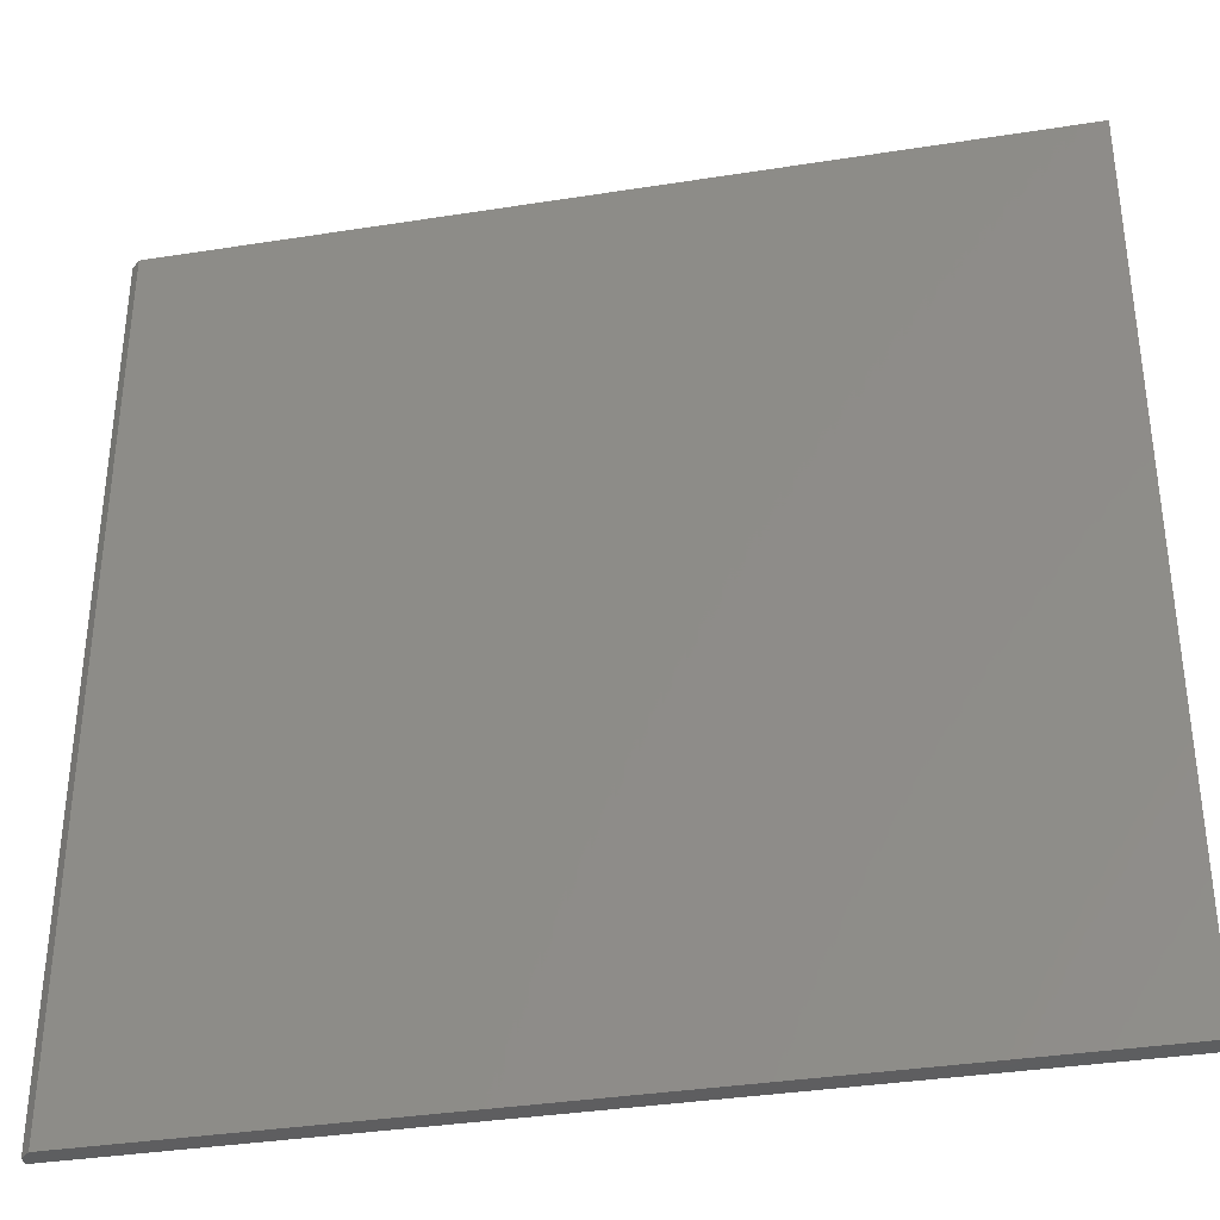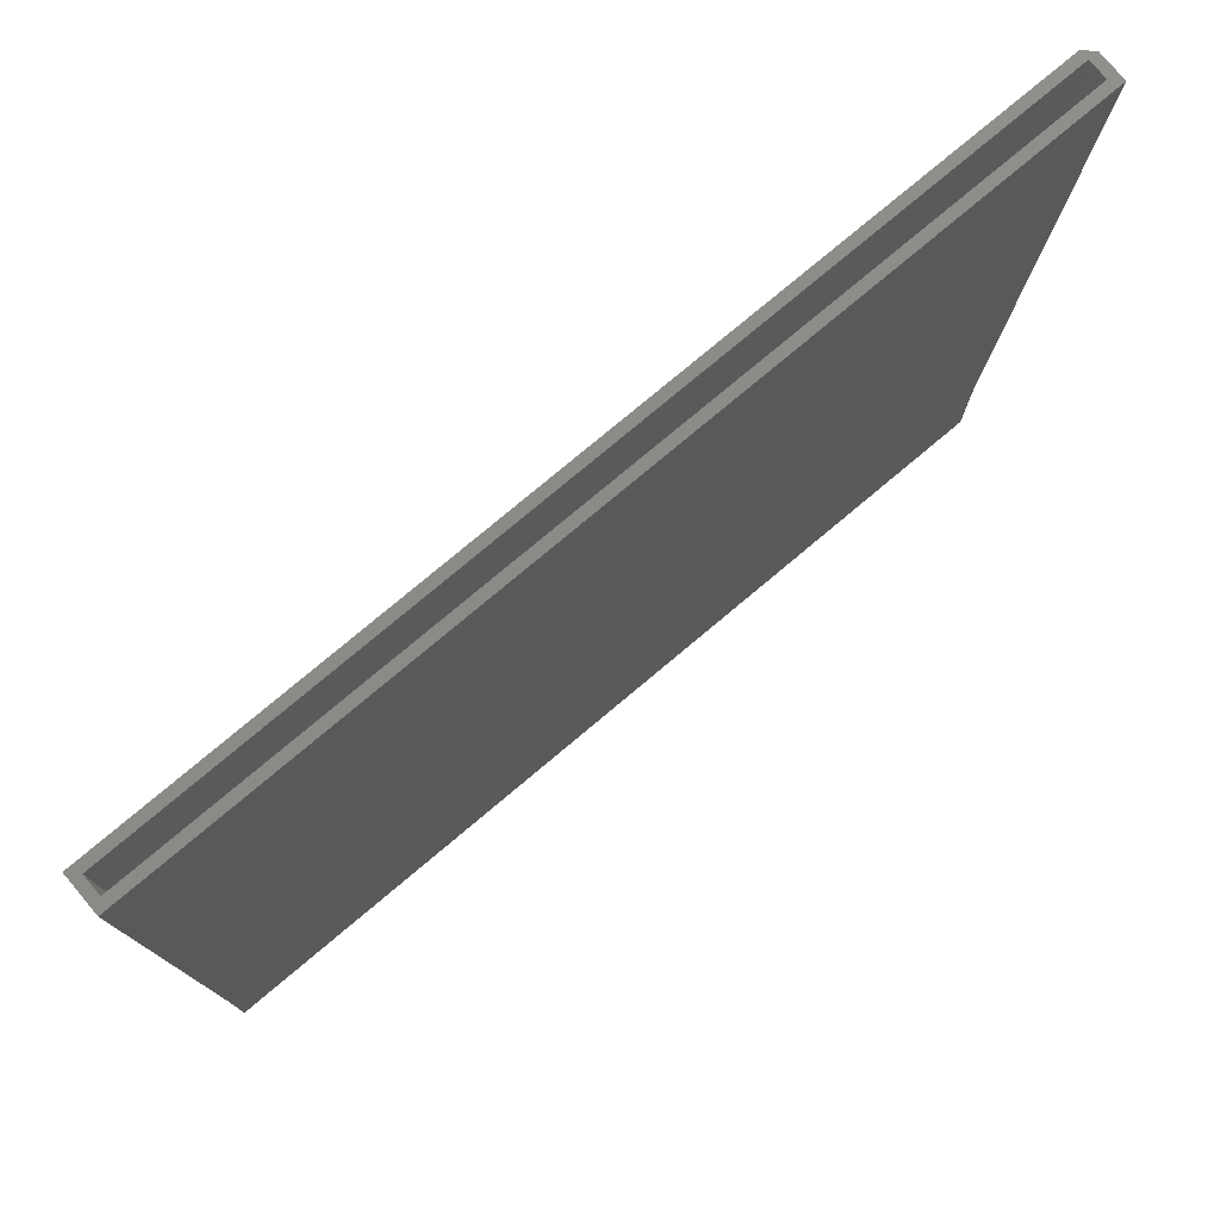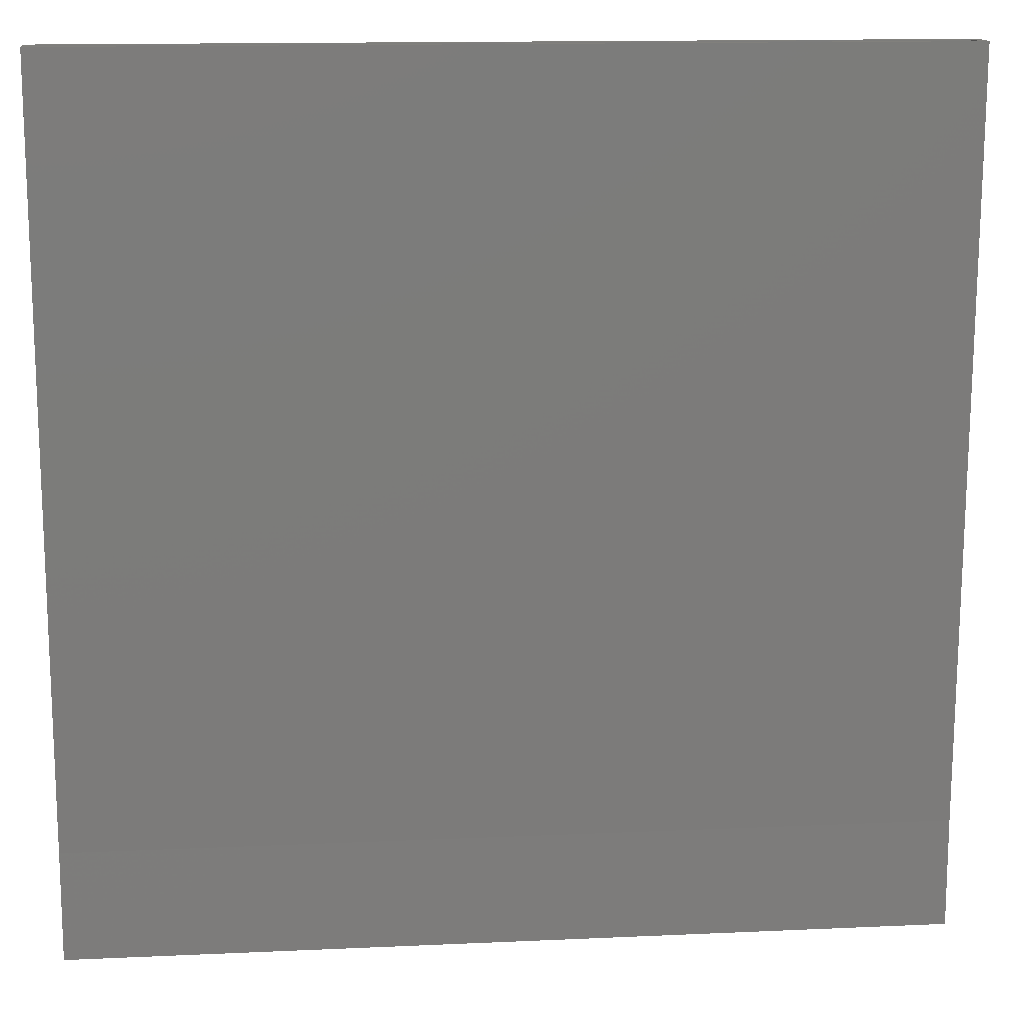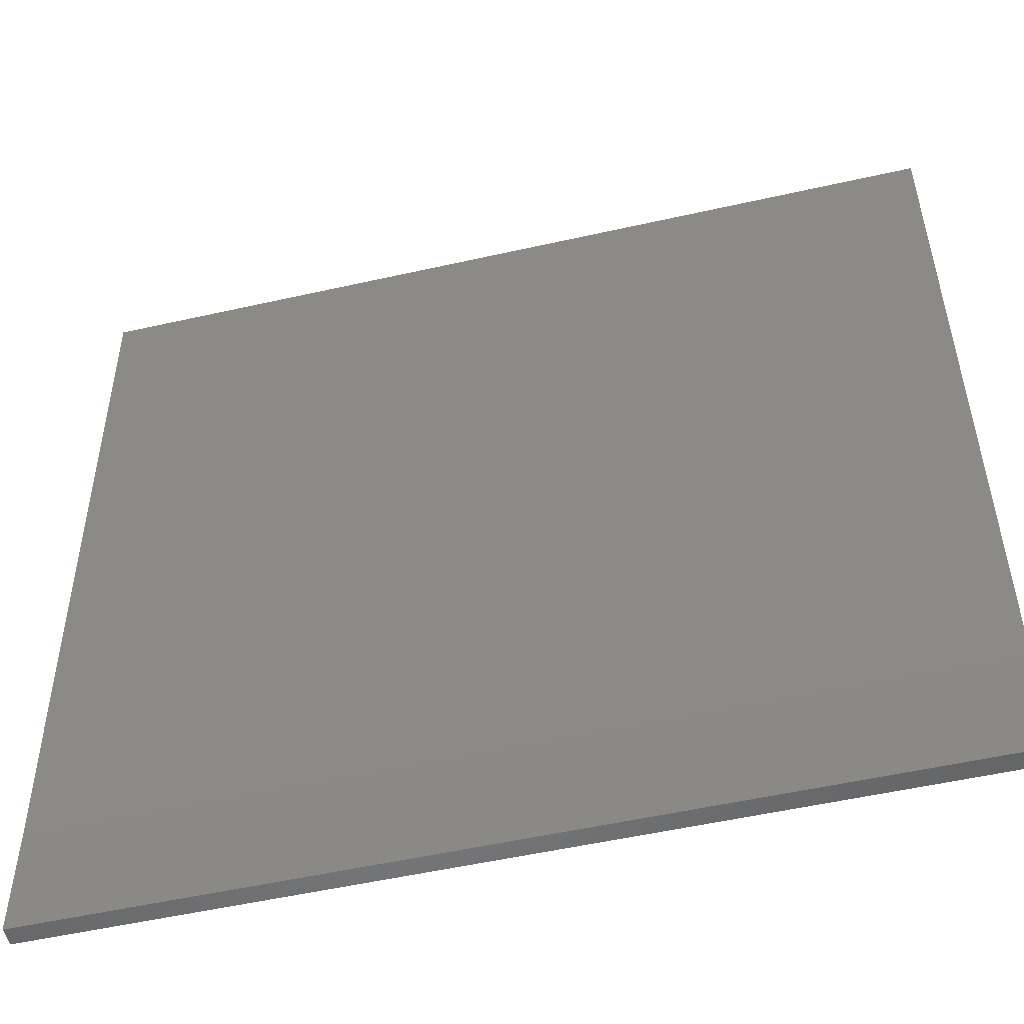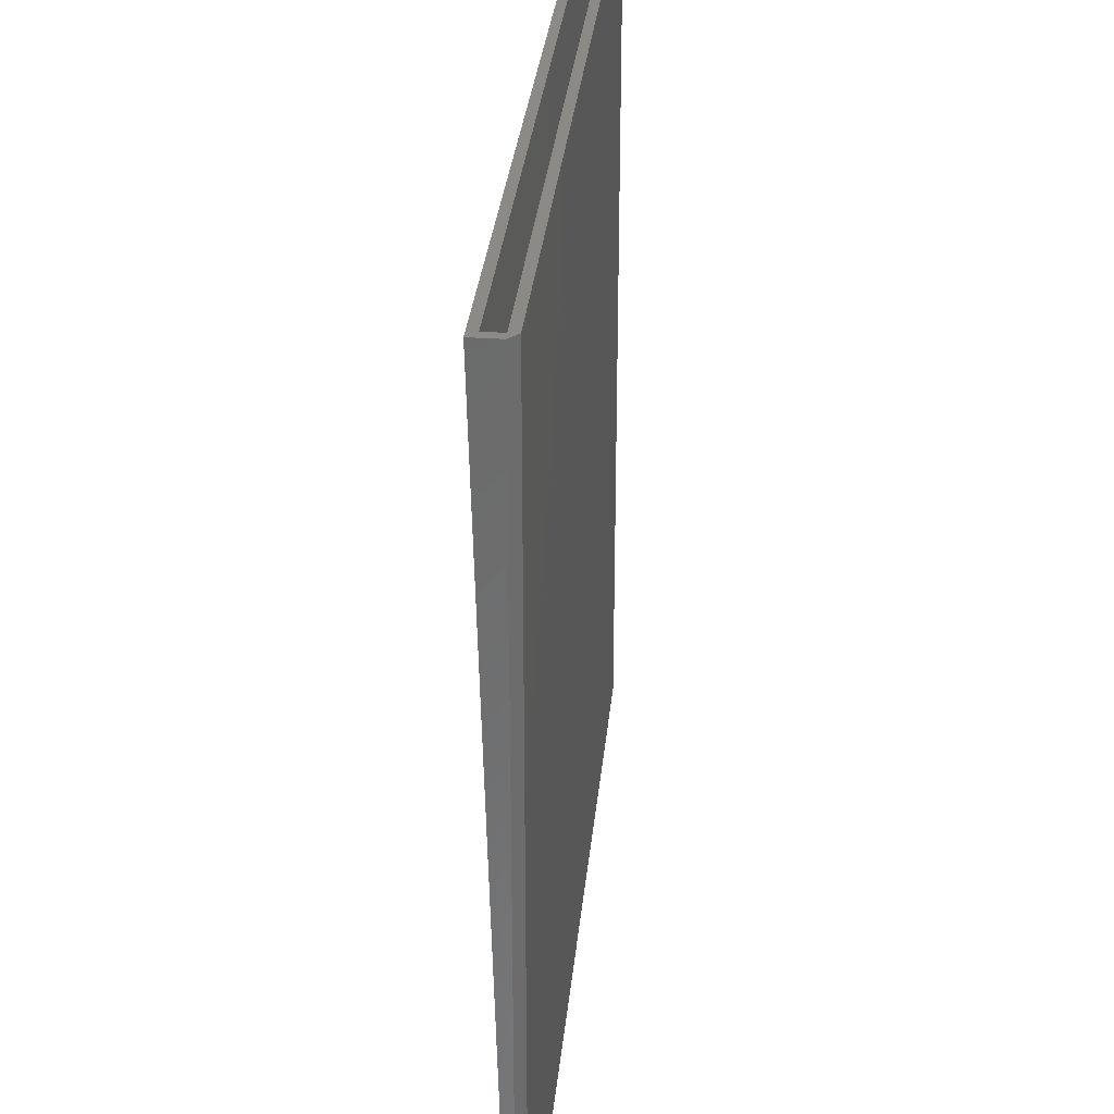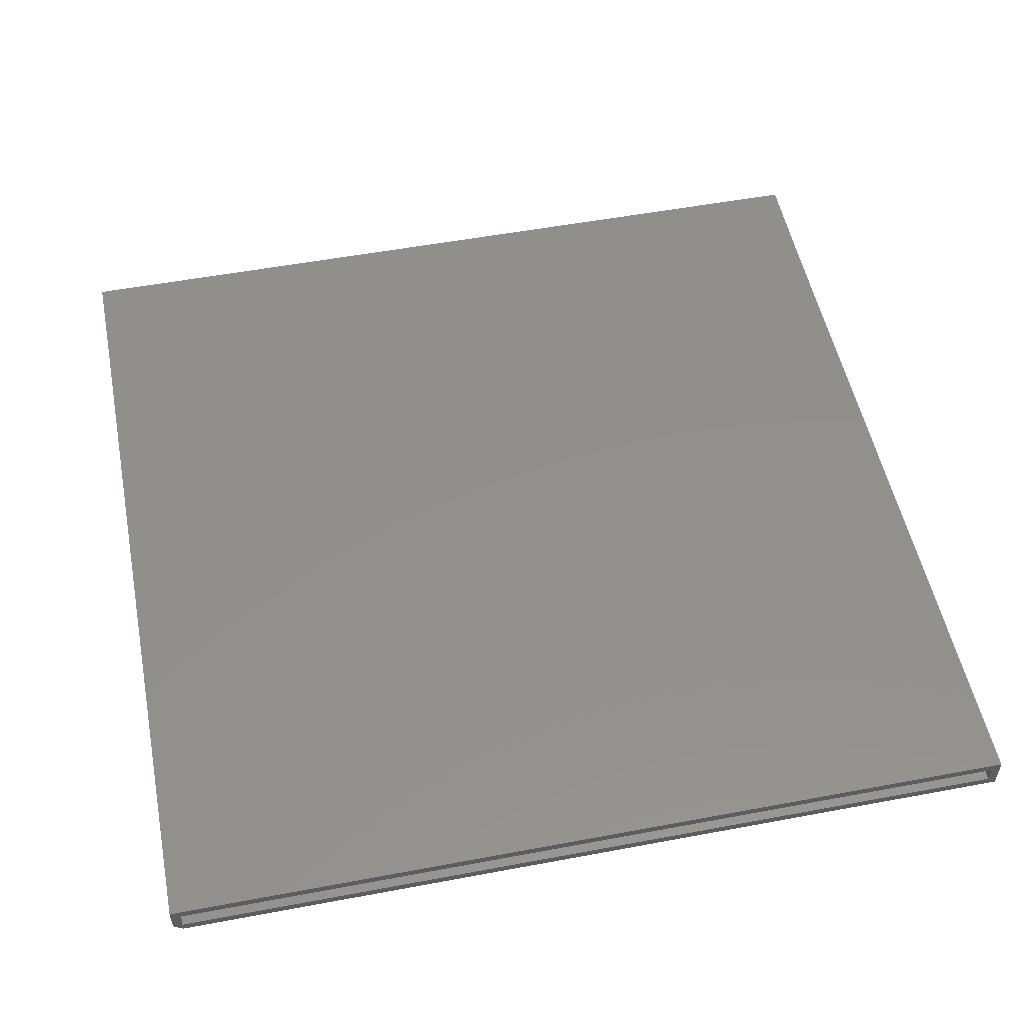
<metadata>
{"format":"stl","ext":"stl","renderer":"f3d","projection":"perspective","resolution":1024,"background":"white","views":[{"elev":-35.9,"azim":-168.3,"up":"+Y"},{"elev":77.5,"azim":-40.0,"up":"+Y"},{"elev":13.9,"azim":-5.8,"up":"+Y"},{"elev":-52.5,"azim":13.7,"up":"+Y"},{"elev":31.8,"azim":95.6,"up":"+Y"},{"elev":53.6,"azim":168.7,"up":"+Z"}]}
</metadata>
<code>
# stl→obj: 18 verts, 32 faces
v 0 0 0
v 0 0.75 -4.592e-17
v 0.7422 0 0
v 0.7422 0.75 -4.592e-17
v 0 9.668e-19 0.01579
v 0.75 9.668e-19 0.01579
v 0.75 4.784e-19 0.007812
v 0.75 0.09474 0.01579
v 0.75 0.75 0.007812
v 0.75 0.75 0.03158
v 0.007812 0.75 0.007812
v 0 0.75 0.03158
v 0.007812 0.75 0.02376
v 0.7422 0.75 0.02376
v 0.7422 0.75 0.007812
v 0.7422 0.09483 0.007977
v 0.007812 0.09483 0.007812
v 0 0.09474 0.01579
f 1 2 3
f 3 2 4
f 5 1 6
f 6 1 3
f 6 3 7
f 8 6 7
f 8 7 9
f 8 9 10
f 2 11 4
f 2 12 11
f 12 13 11
f 12 10 13
f 10 14 13
f 10 9 14
f 9 15 14
f 9 4 15
f 11 15 4
f 7 3 9
f 9 3 4
f 14 15 16
f 16 15 17
f 17 15 11
f 13 14 17
f 17 14 16
f 17 11 13
f 2 1 5
f 2 5 18
f 2 18 12
f 18 5 8
f 8 5 6
f 12 18 10
f 10 18 8

</code>
